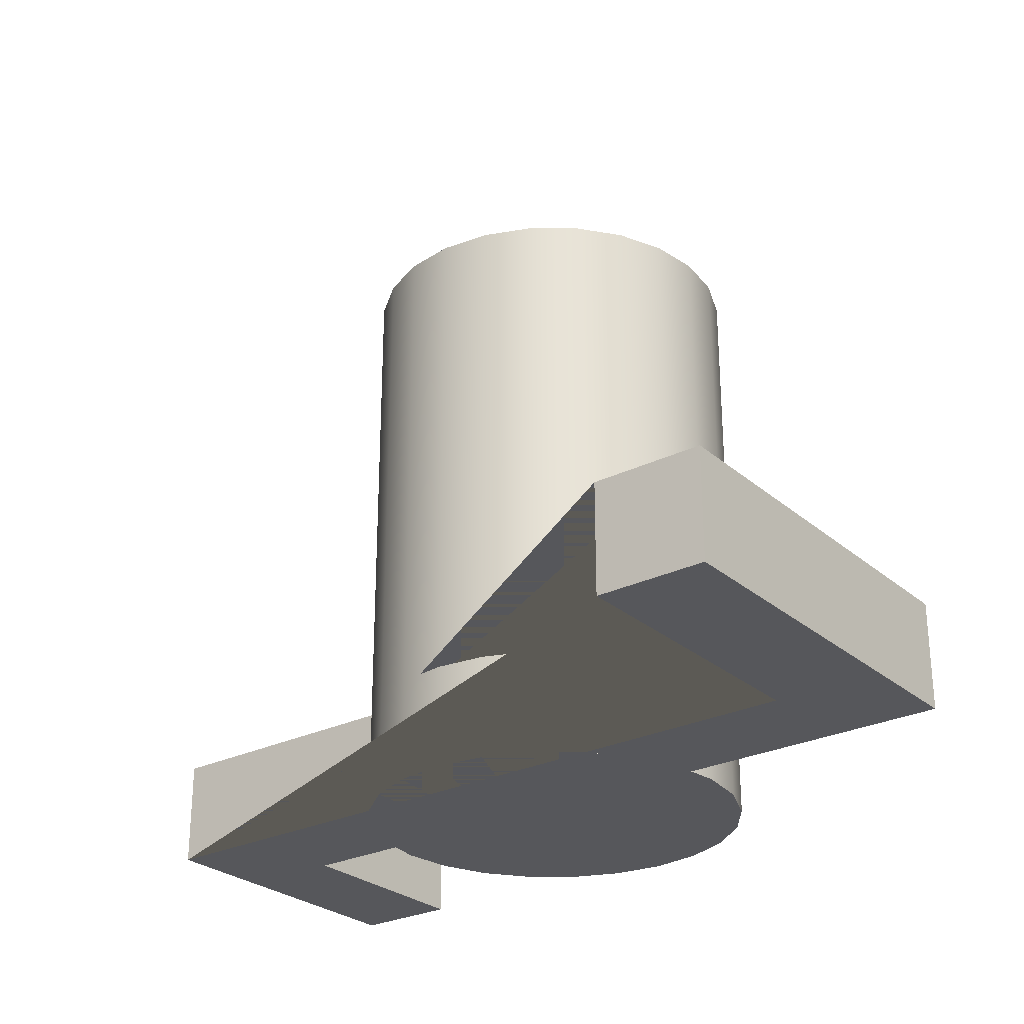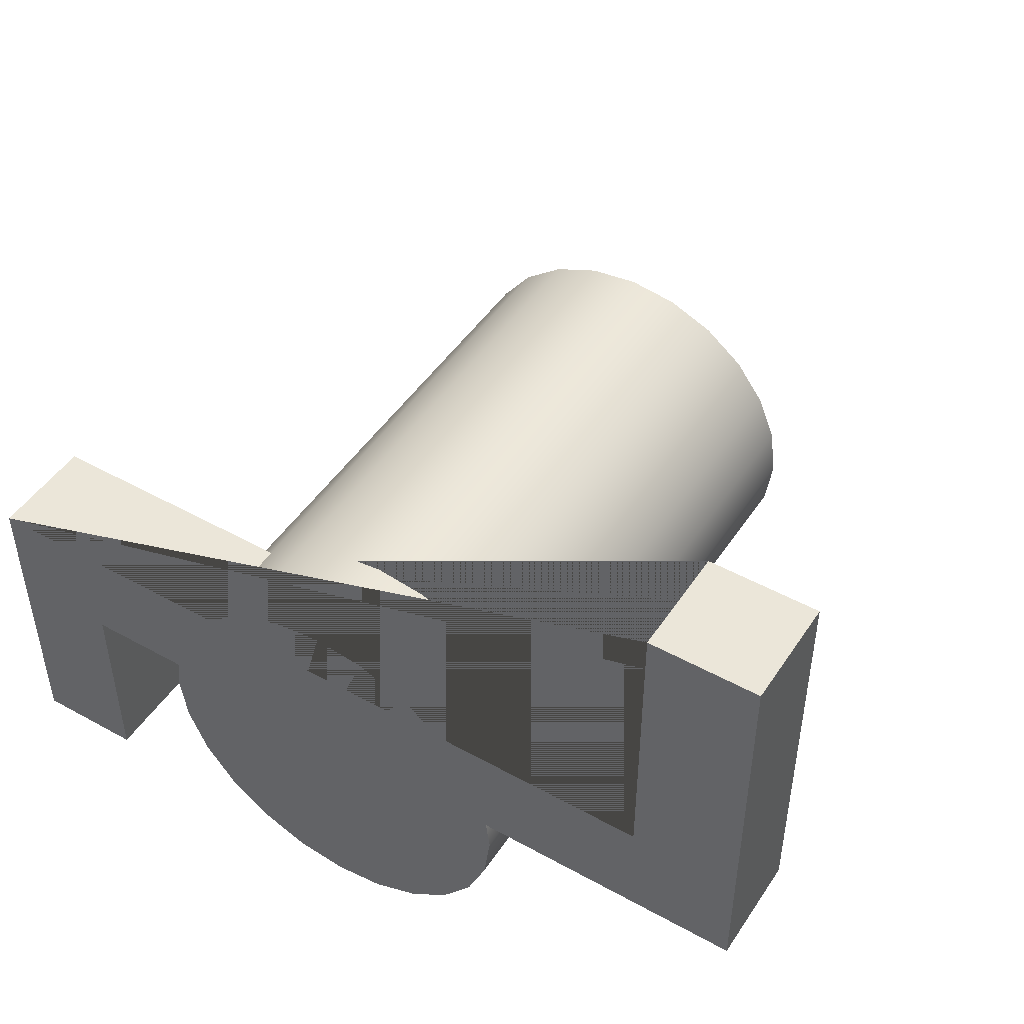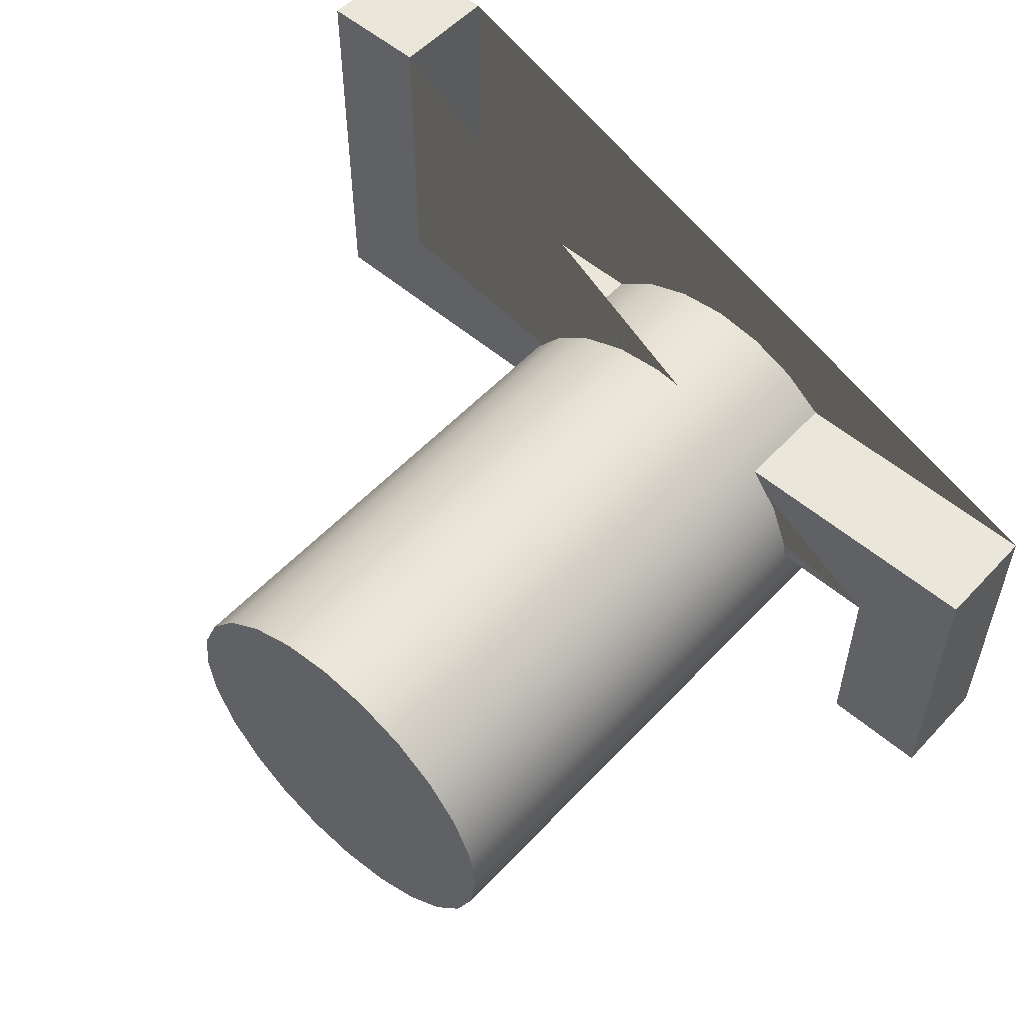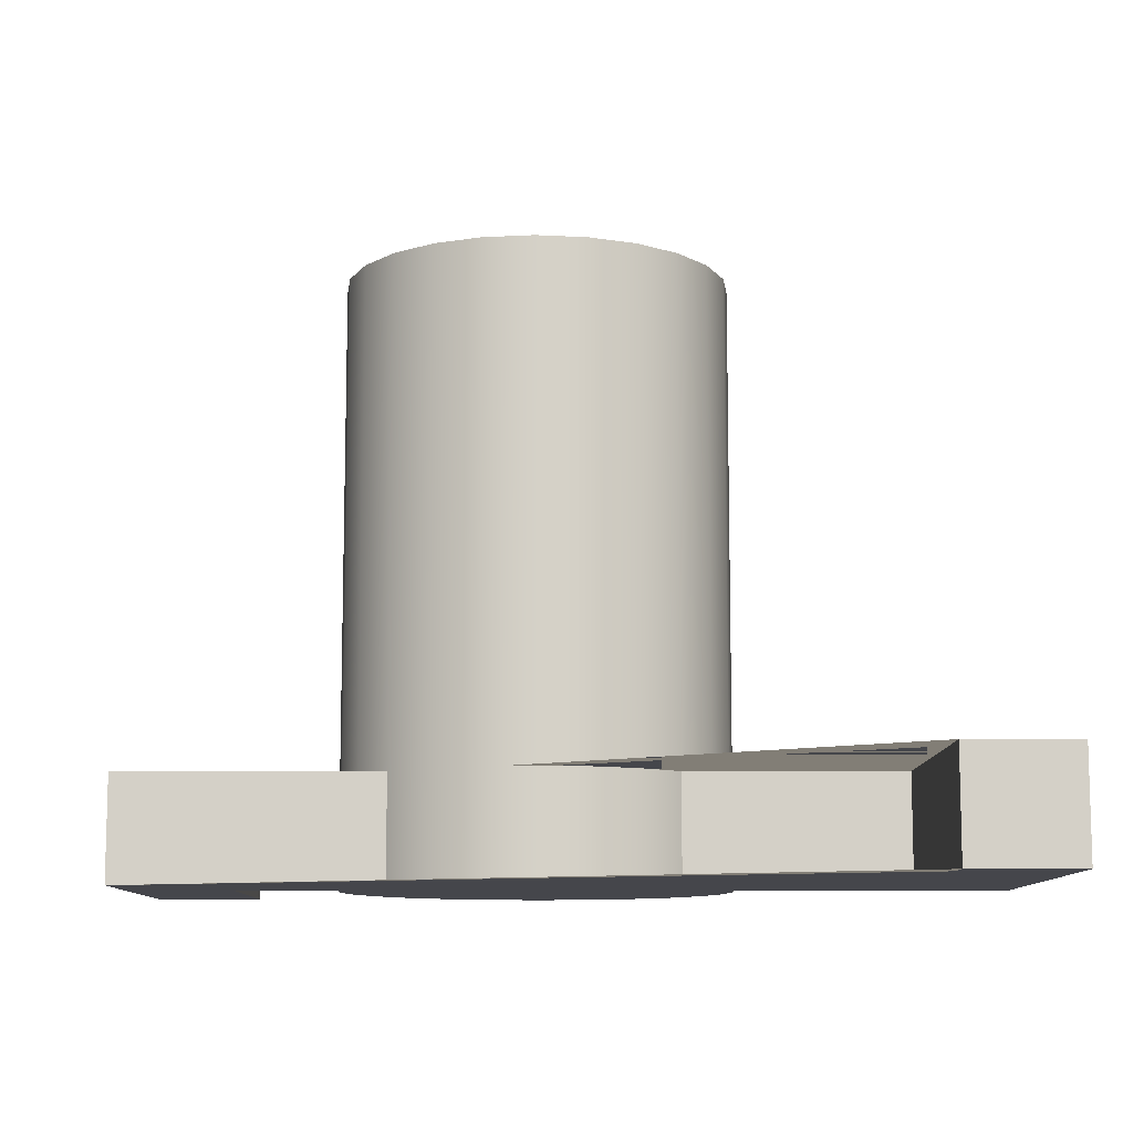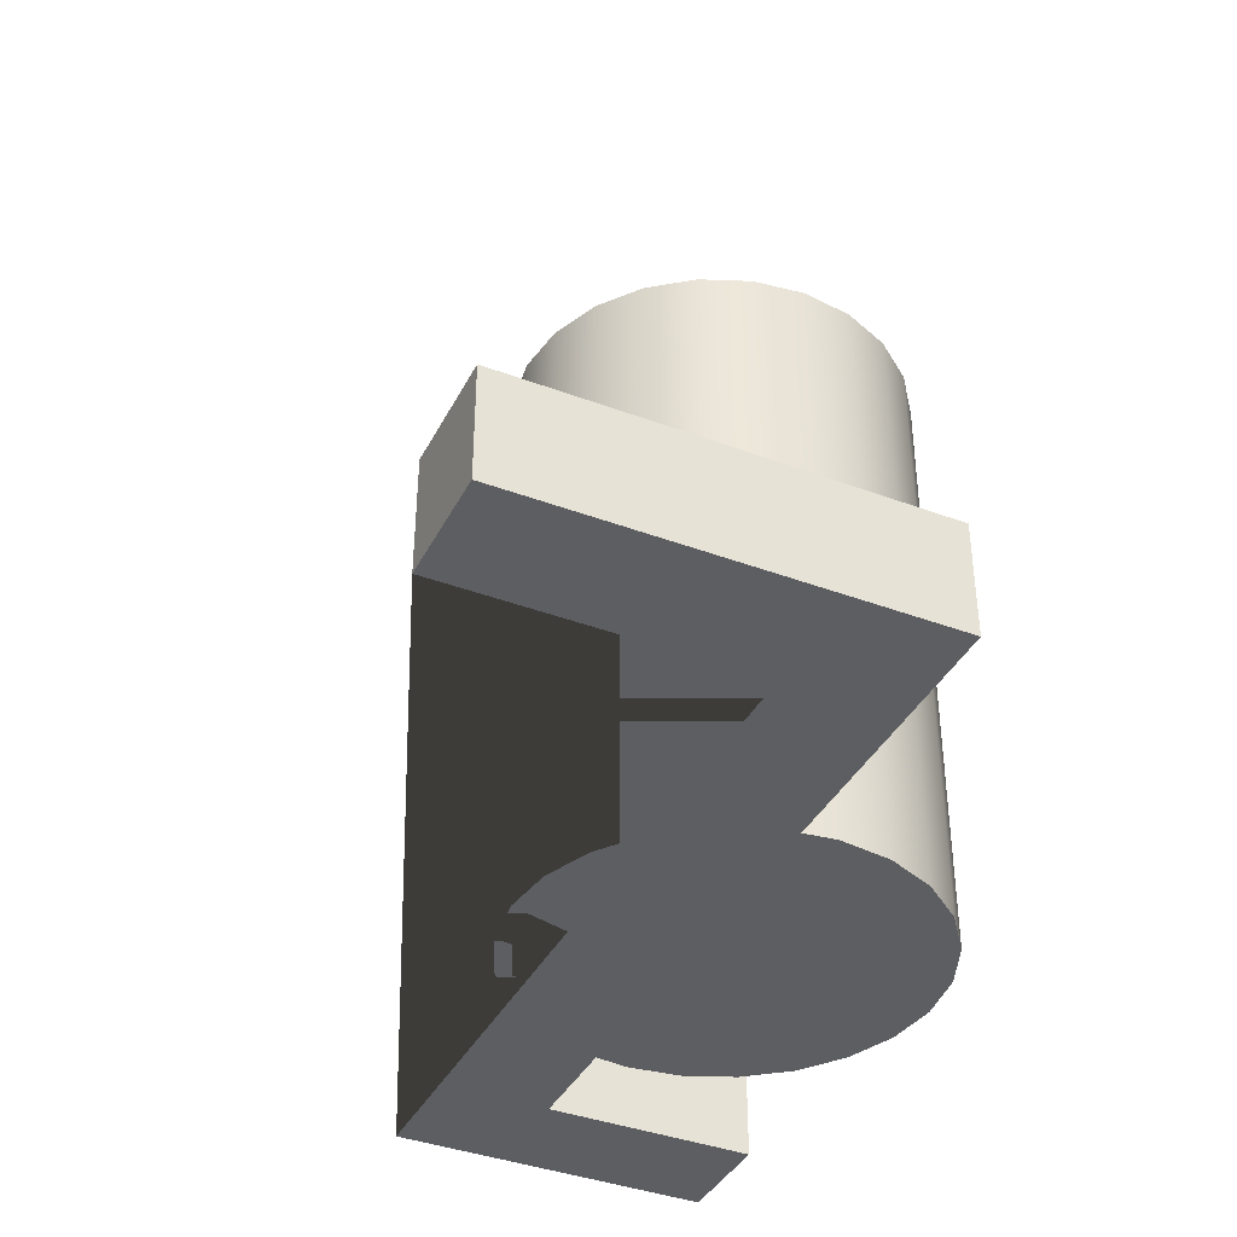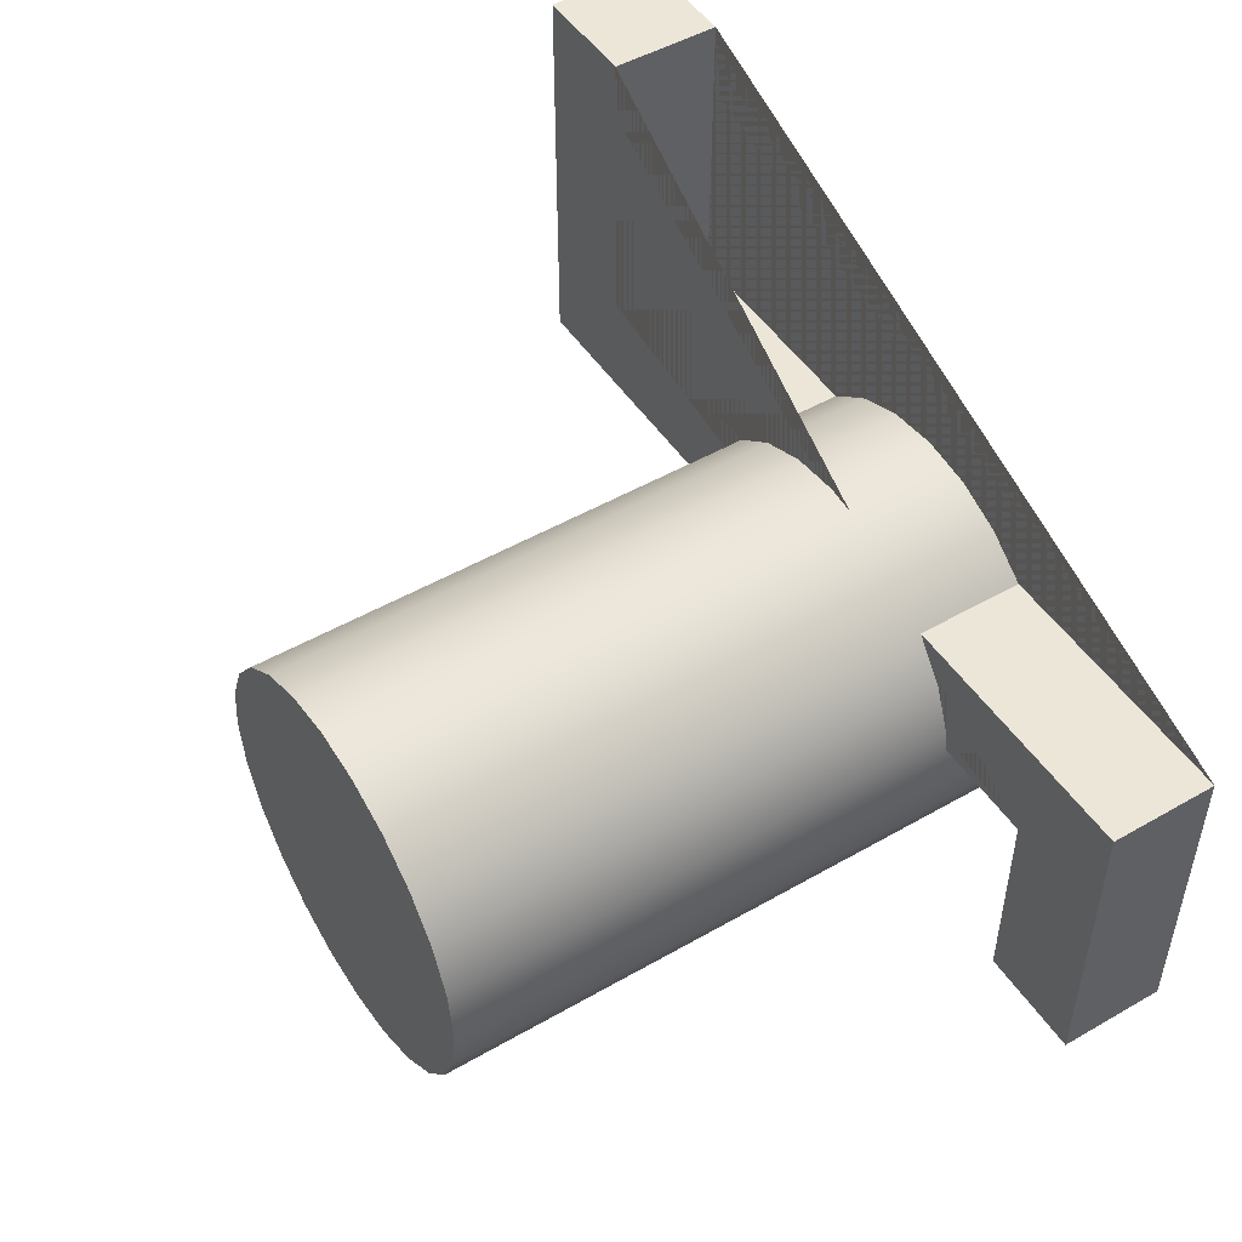
<metadata>
{"format":"obj","ext":"obj","renderer":"f3d","projection":"perspective","resolution":1024,"background":"white","views":[{"elev":-27.3,"azim":37.4,"up":"+Y"},{"elev":47.4,"azim":32.0,"up":"+Z"},{"elev":54.7,"azim":-138.0,"up":"+Z"},{"elev":79.9,"azim":0.0,"up":"+Z"},{"elev":-39.2,"azim":64.9,"up":"+Y"},{"elev":49.5,"azim":-122.4,"up":"+Z"}]}
</metadata>
<code>
g Mesh1 Component_6_1 Model
v 222.4 12 -178.4
v 222.4 0 -178.4
v 234.4 0 -178.4
v 234.4 12 -178.4
f 1 2 3 4
v 222.4 12 -210.4
v 222.4 0 -210.4
f 2 1 5 6
v 149.4 12 -222.4
v 149.4 12 -245.4
v 137.4 12 -245.4
v 137.4 12 -210.4
v 234.4 12 -222.4
f 7 8 9 10 5 1 4 11
v 149.4 0 -222.4
v 149.4 0 -245.4
f 7 12 13 8
v 234.4 0 -222.4
f 11 14 12 7
f 4 3 14 11
v 137.4 0 -210.4
v 137.4 0 -245.4
f 15 16 13 12 14 3 2 6
f 15 10 9 16
f 6 5 10 15
f 9 8 13 16
g Mesh2 Model
v 171.5 0 -245
v 176.8 0 -247.2
v 182.5 0 -247.9
v 188.2 0 -247.2
v 193.5 0 -245
v 198.1 0 -241.5
v 201.6 0 -236.9
v 203.8 0 -231.6
v 204.5 0 -225.9
v 203.8 0 -220.2
v 201.6 0 -214.9
v 198.1 0 -210.4
v 193.5 0 -206.9
v 188.2 0 -204.7
v 182.5 0 -203.9
v 176.8 0 -204.7
v 171.5 0 -206.9
v 167 0 -210.4
v 163.5 0 -214.9
v 161.3 0 -220.2
v 160.5 0 -225.9
v 161.3 0 -231.6
v 163.5 0 -236.9
v 167 0 -241.5
f 17 18 19 20 21 22 23 24 25 26 27 28 29 30 31 32 33 34 35 36 37 38 39 40
v 171.5 69 -245
v 176.8 69 -247.2
f 18 17 41 42
v 167 69 -241.5
f 17 40 43 41
v 163.5 69 -236.9
f 40 39 44 43
v 161.3 69 -231.6
f 39 38 45 44
v 160.5 69 -225.9
f 38 37 46 45
v 161.3 69 -220.2
f 37 36 47 46
v 163.5 69 -214.9
f 36 35 48 47
v 167 69 -210.4
f 35 34 49 48
v 171.5 69 -206.9
f 34 33 50 49
v 176.8 69 -204.7
f 33 32 51 50
v 182.5 69 -203.9
f 32 31 52 51
v 188.2 69 -204.7
f 31 30 53 52
v 193.5 69 -206.9
f 30 29 54 53
v 198.1 69 -210.4
f 29 28 55 54
v 201.6 69 -214.9
f 28 27 56 55
v 203.8 69 -220.2
f 27 26 57 56
v 204.5 69 -225.9
f 26 25 58 57
v 203.8 69 -231.6
f 25 24 59 58
v 201.6 69 -236.9
f 24 23 60 59
v 198.1 69 -241.5
f 23 22 61 60
v 193.5 69 -245
f 22 21 62 61
v 188.2 69 -247.2
f 21 20 63 62
v 182.5 69 -247.9
f 20 19 64 63
f 19 18 42 64
f 42 41 43 44 45 46 47 48 49 50 51 52 53 54 55 56 57 58 59 60 61 62 63 64

</code>
